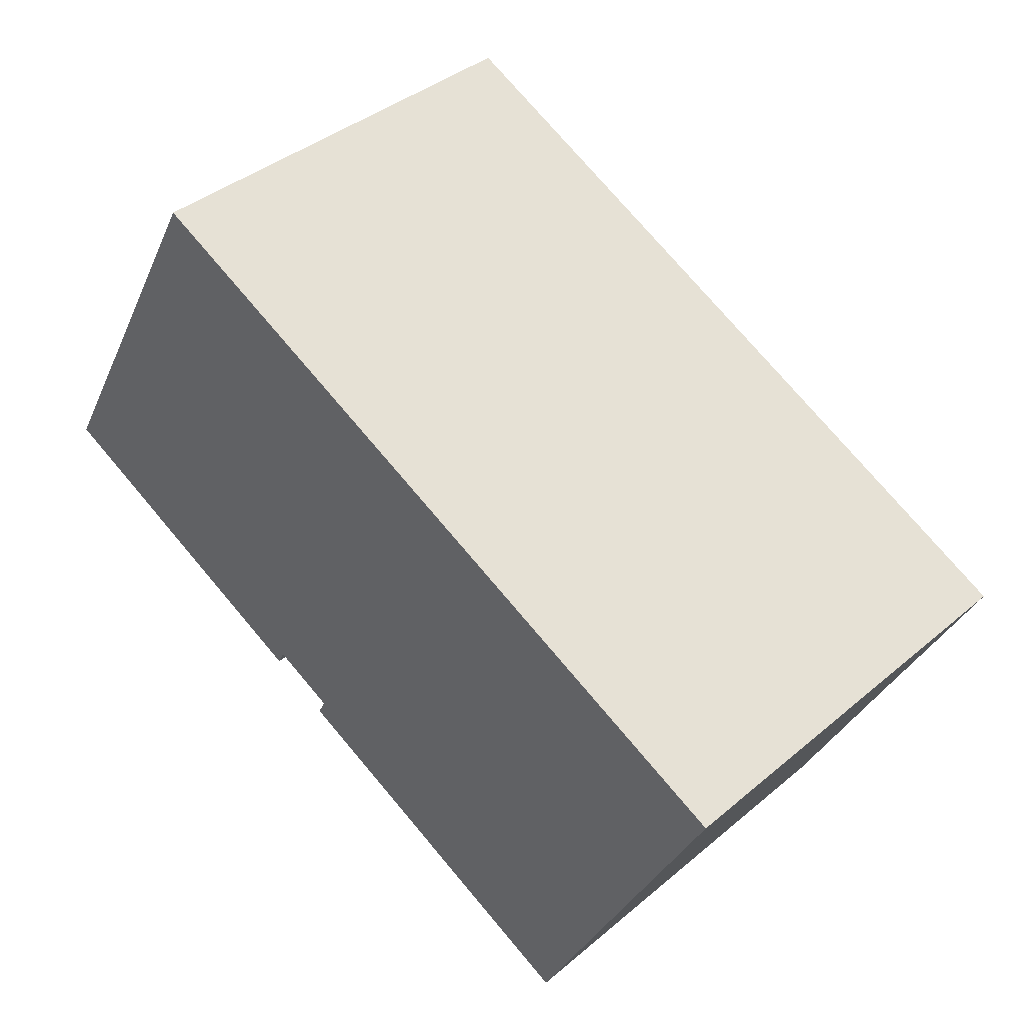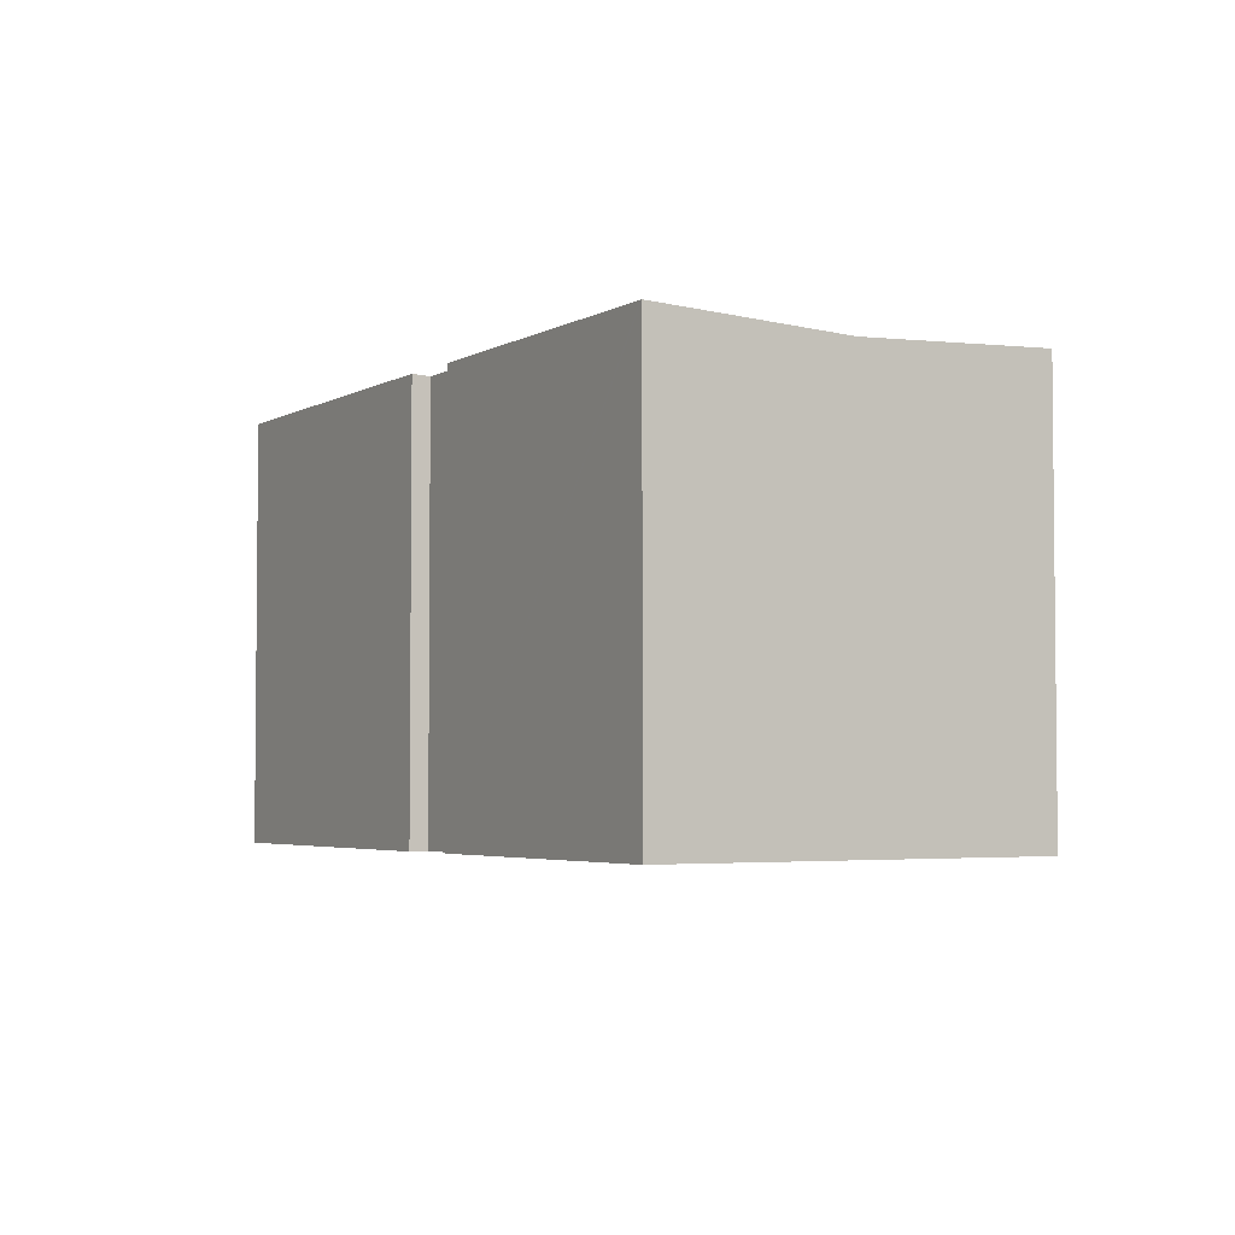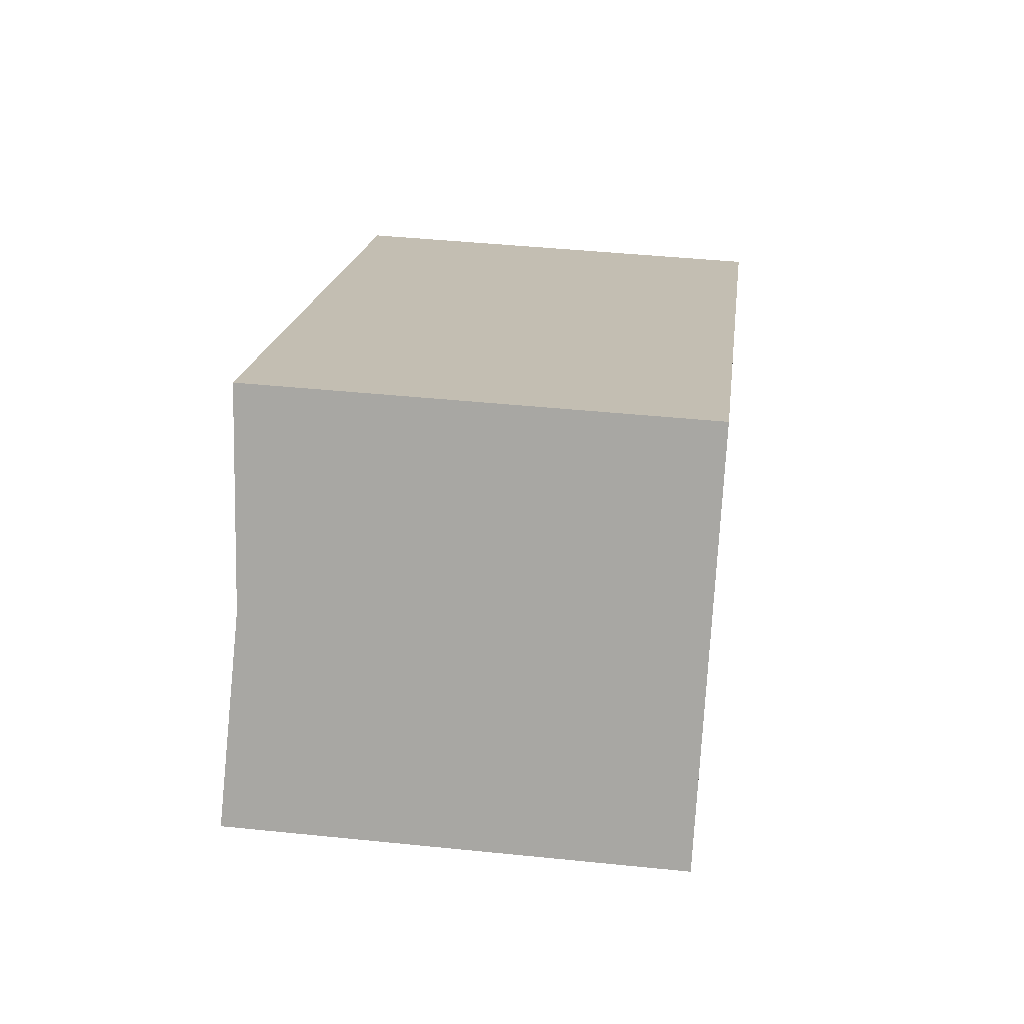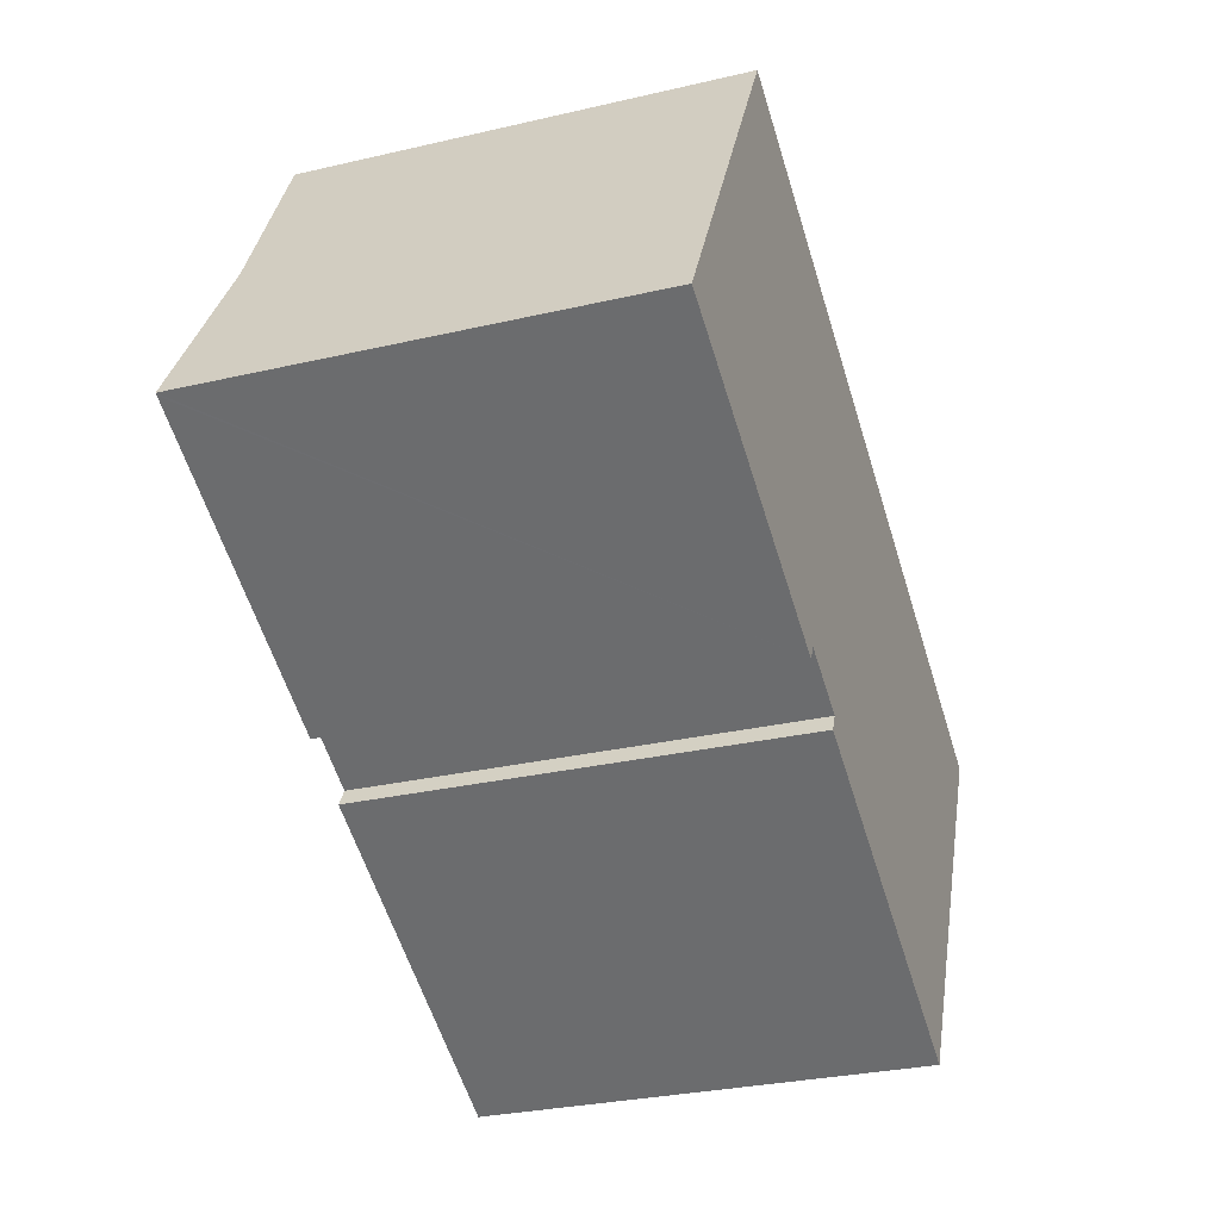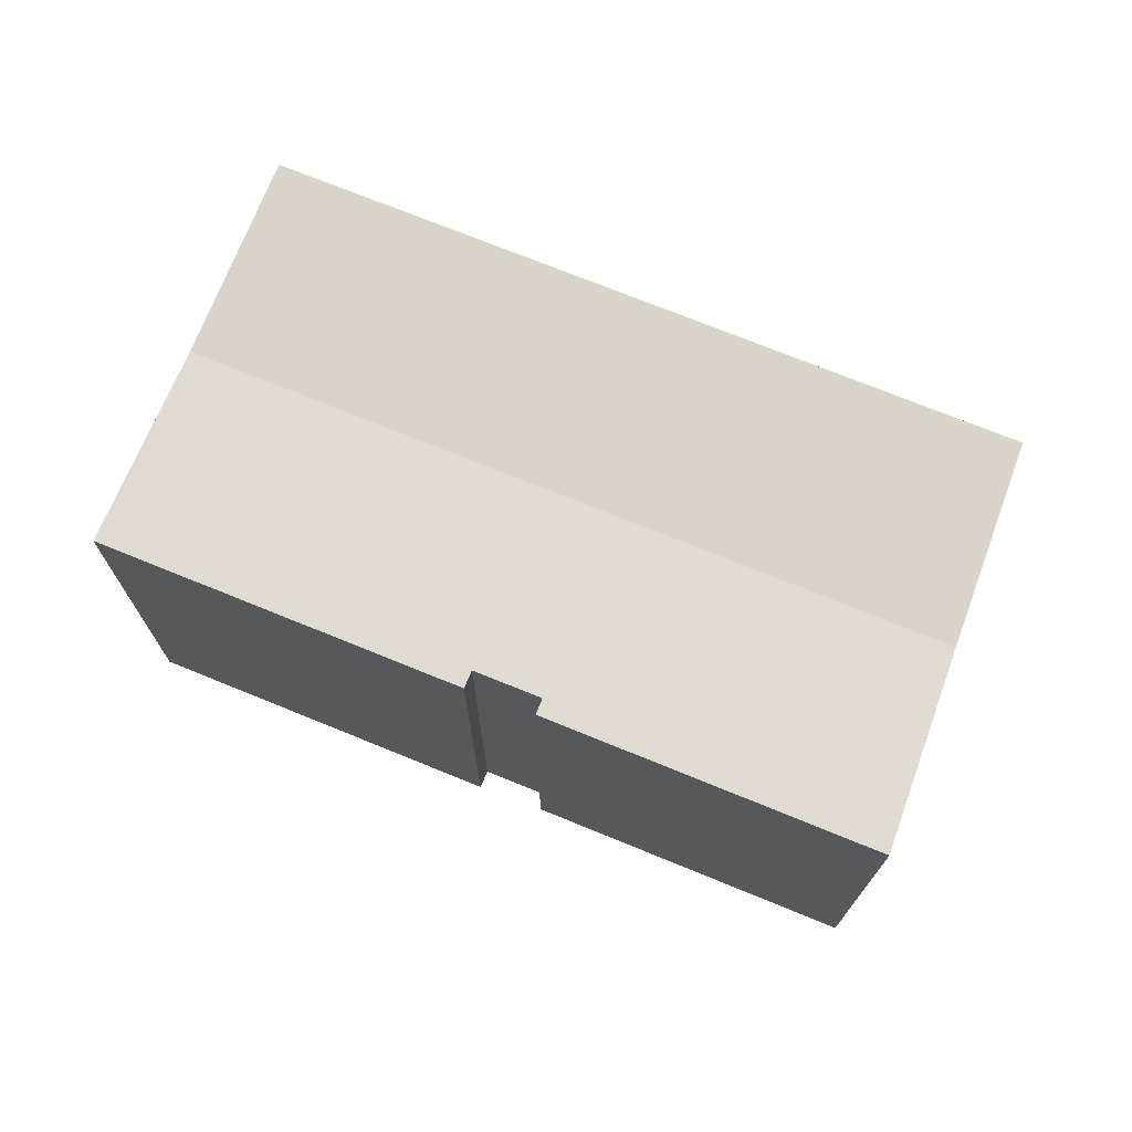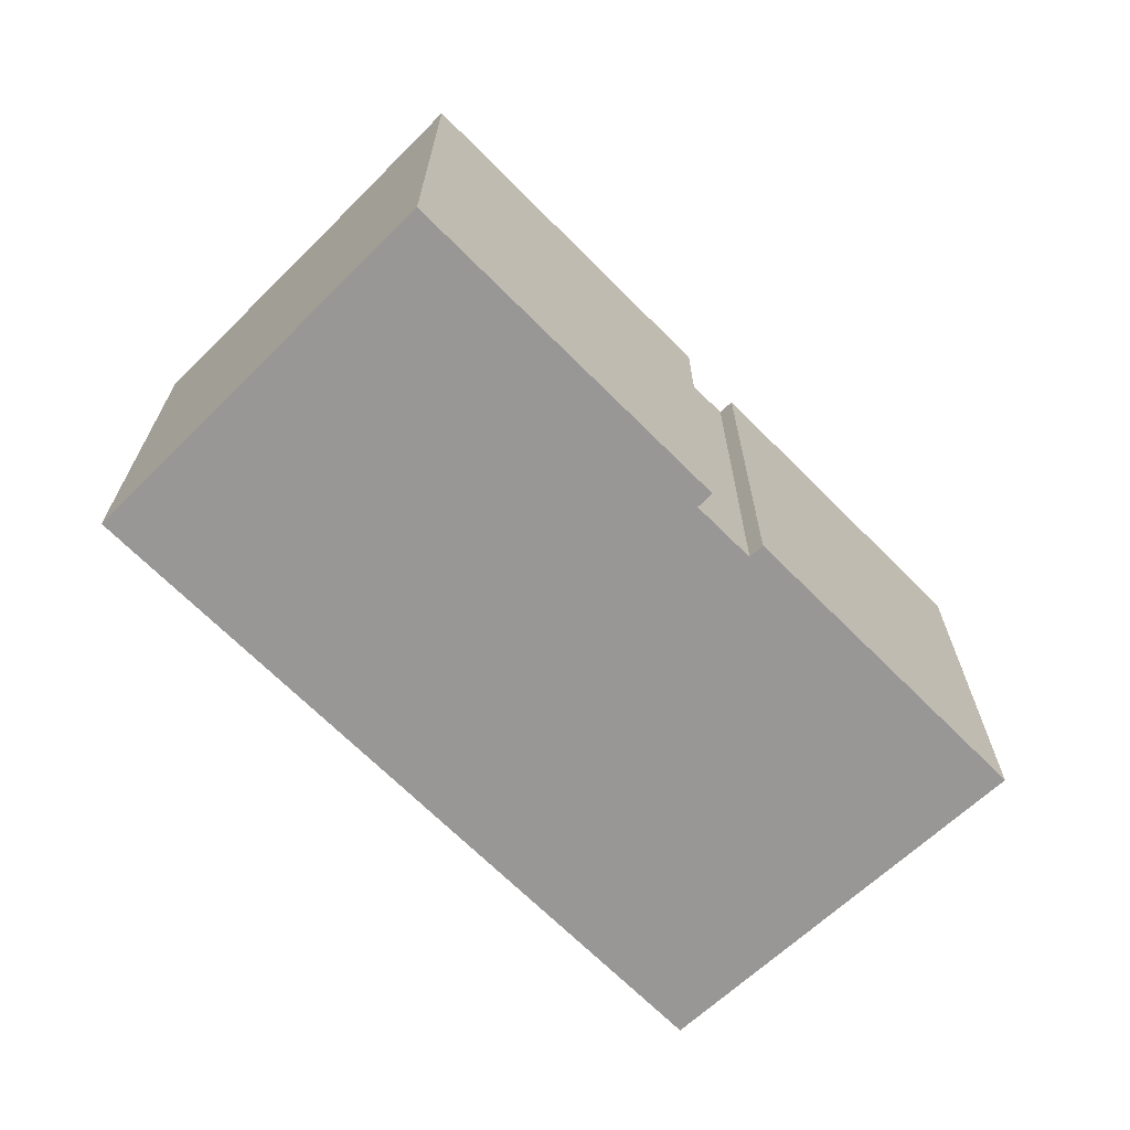
<metadata>
{"format":"obj","ext":"obj","renderer":"f3d","projection":"perspective","resolution":1024,"background":"white","views":[{"elev":39.0,"azim":43.6,"up":"+Z"},{"elev":-3.7,"azim":-92.9,"up":"+Y"},{"elev":43.7,"azim":-83.1,"up":"+Z"},{"elev":-29.2,"azim":-70.9,"up":"+Z"},{"elev":72.6,"azim":-130.9,"up":"+Y"},{"elev":-68.2,"azim":161.7,"up":"+Y"}]}
</metadata>
<code>
v  6.396 13.64 11.46
v  25 13.34 -5.362
v  3.183 13.34 5.705
v  27.98 13.64 0.517
v  7.088 13.63 -3.595
v  9.82 13.61 -4.393
v  9.583 13.63 -4.86
v  17.79 13.64 -9.092
v  22.58 13.58 -10.14
v  22.02 13.64 -11.24
v  11.78 13.61 -5.386
v  11.54 13.63 -5.863
v  11.51 13.64 -5.91
v  0.064 13.63 -0.033
v  0.89 13.55 1.596
v  0 13.63 8.348e-16
v  0.015 13.63 0.027
v  9.583 2.976e-16 -4.86
v  9.82 2.69e-16 -4.393
v  27.98 -3.166e-17 0.517
v  25 3.283e-16 -5.362
v  22.02 6.883e-16 -11.24
v  22.58 6.207e-16 -10.14
v  11.51 3.619e-16 -5.91
v  17.79 5.567e-16 -9.092
v  11.78 3.298e-16 -5.386
v  0 0 0
v  7.088 2.201e-16 -3.595
v  0.064 2.021e-18 -0.033
v  11.54 3.59e-16 -5.863
v  3.183 -3.493e-16 5.705
v  6.396 -7.02e-16 11.46
v  0.015 -1.653e-18 0.027
v  0.89 -9.773e-17 1.596
g defaultobject
f 1 2 3
f 2 1 4
f 5 6 7
f 8 9 10
f 9 8 2
f 2 8 3
f 3 8 11
f 11 8 12
f 12 8 13
f 3 11 6
f 3 6 5
f 3 5 14
f 3 14 15
f 15 14 16
f 15 16 17
f 6 18 7
f 18 6 19
f 20 2 4
f 2 20 9
f 9 20 10
f 10 20 21
f 10 21 22
f 22 21 23
f 22 8 10
f 8 22 13
f 13 22 24
f 24 22 25
f 26 6 11
f 6 26 19
f 18 5 7
f 5 18 14
f 14 18 16
f 16 18 27
f 27 18 28
f 27 28 29
f 24 12 13
f 12 24 11
f 11 24 26
f 26 24 30
f 27 17 16
f 17 27 15
f 15 27 3
f 3 27 1
f 1 27 31
f 1 31 32
f 31 27 33
f 31 33 34
f 32 4 1
f 4 32 20
f 18 19 28
f 29 33 27
f 33 29 34
f 34 29 31
f 31 29 28
f 31 28 32
f 32 28 20
f 20 28 19
f 20 19 26
f 20 26 30
f 20 30 24
f 20 24 25
f 20 25 21
f 21 25 23
f 23 25 22

</code>
